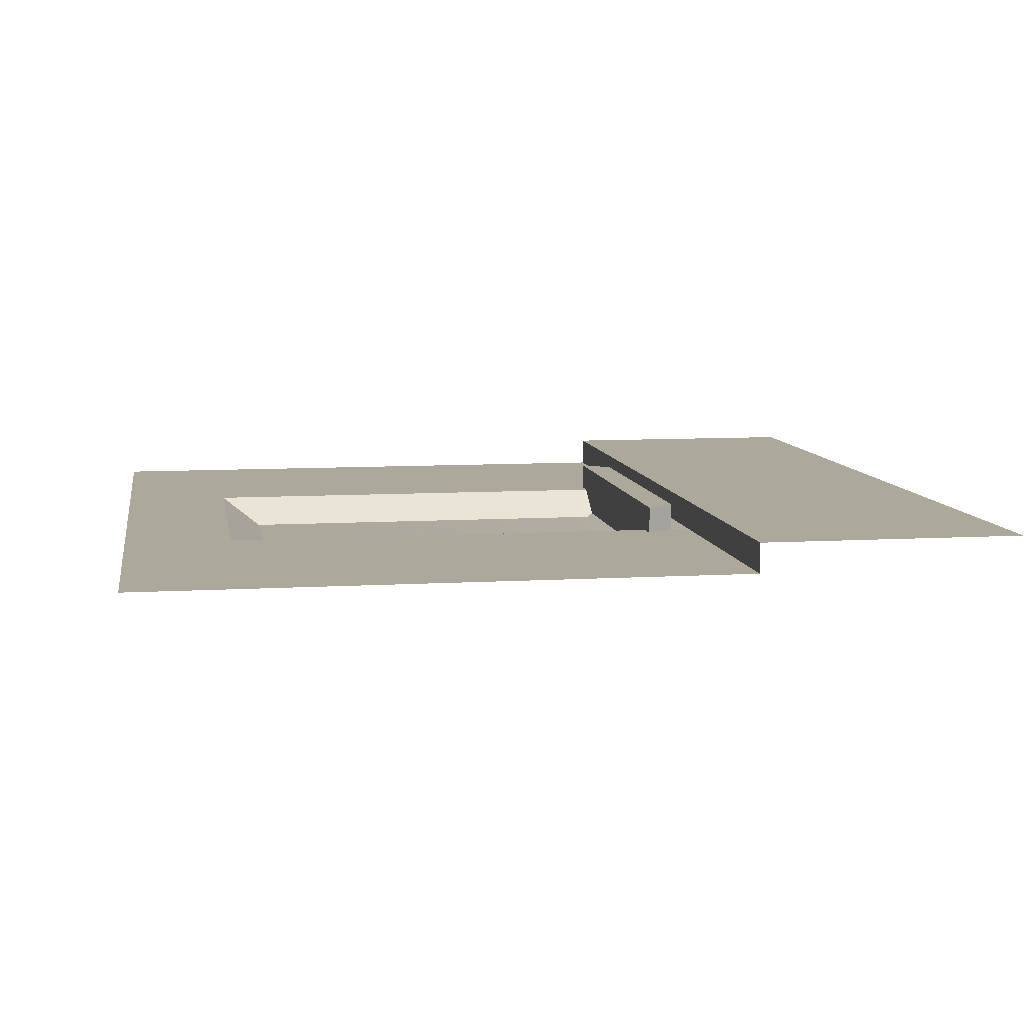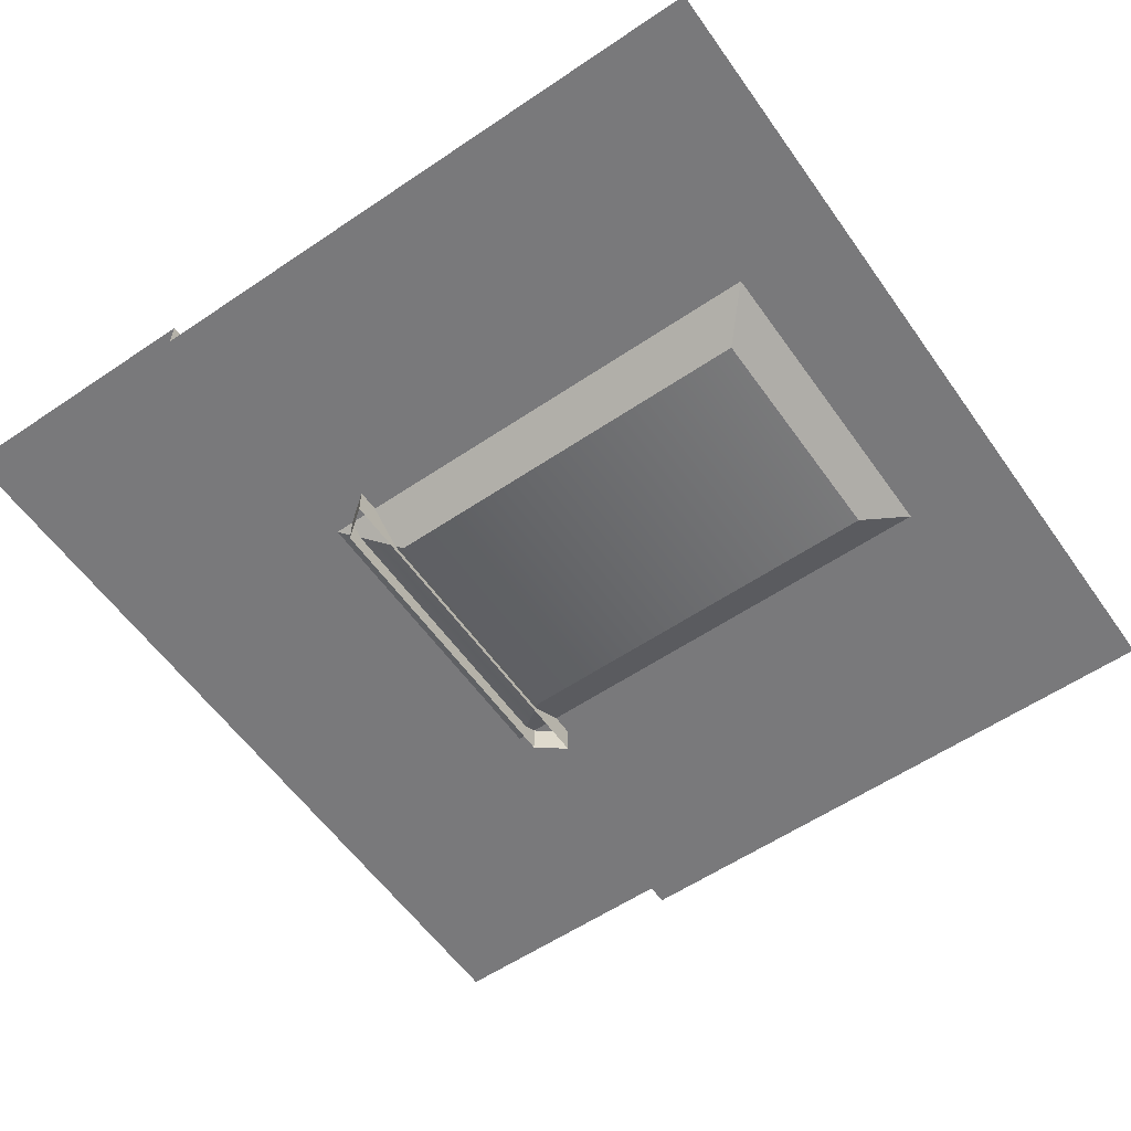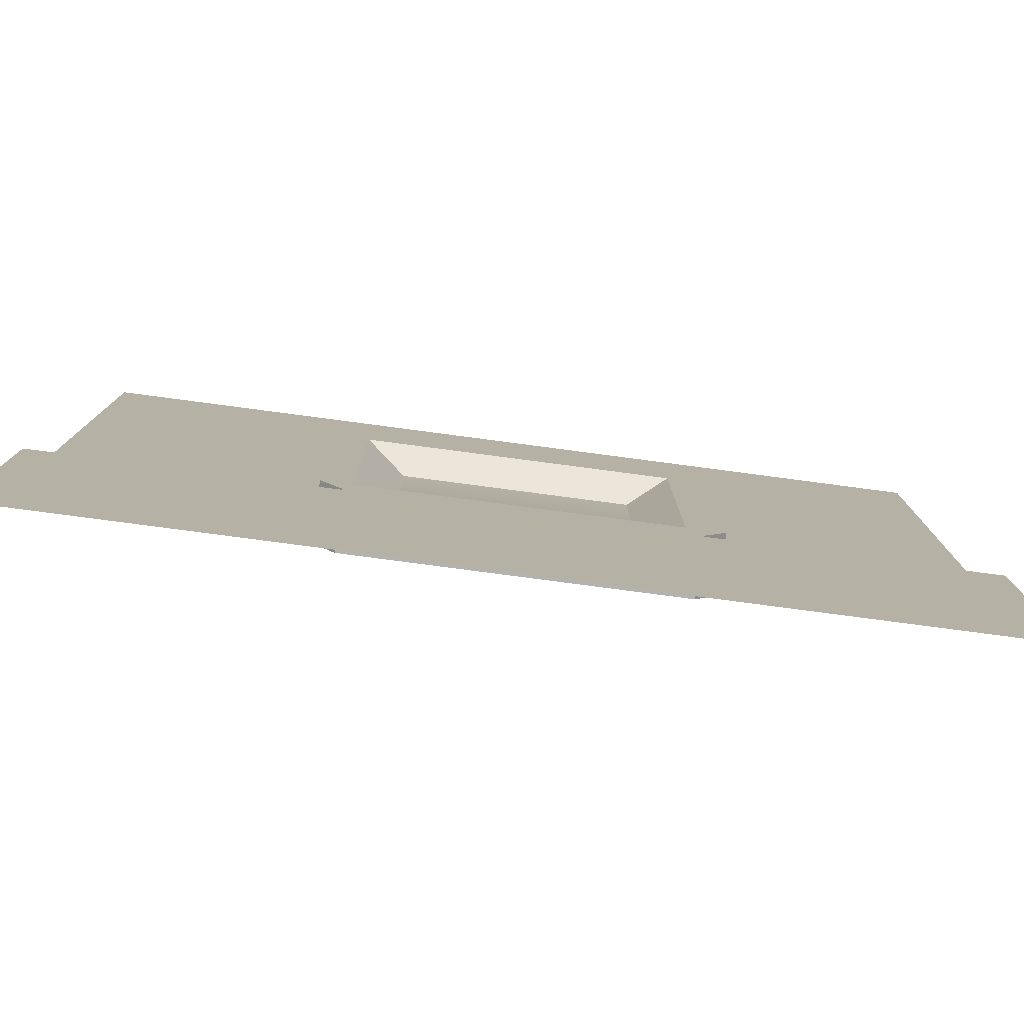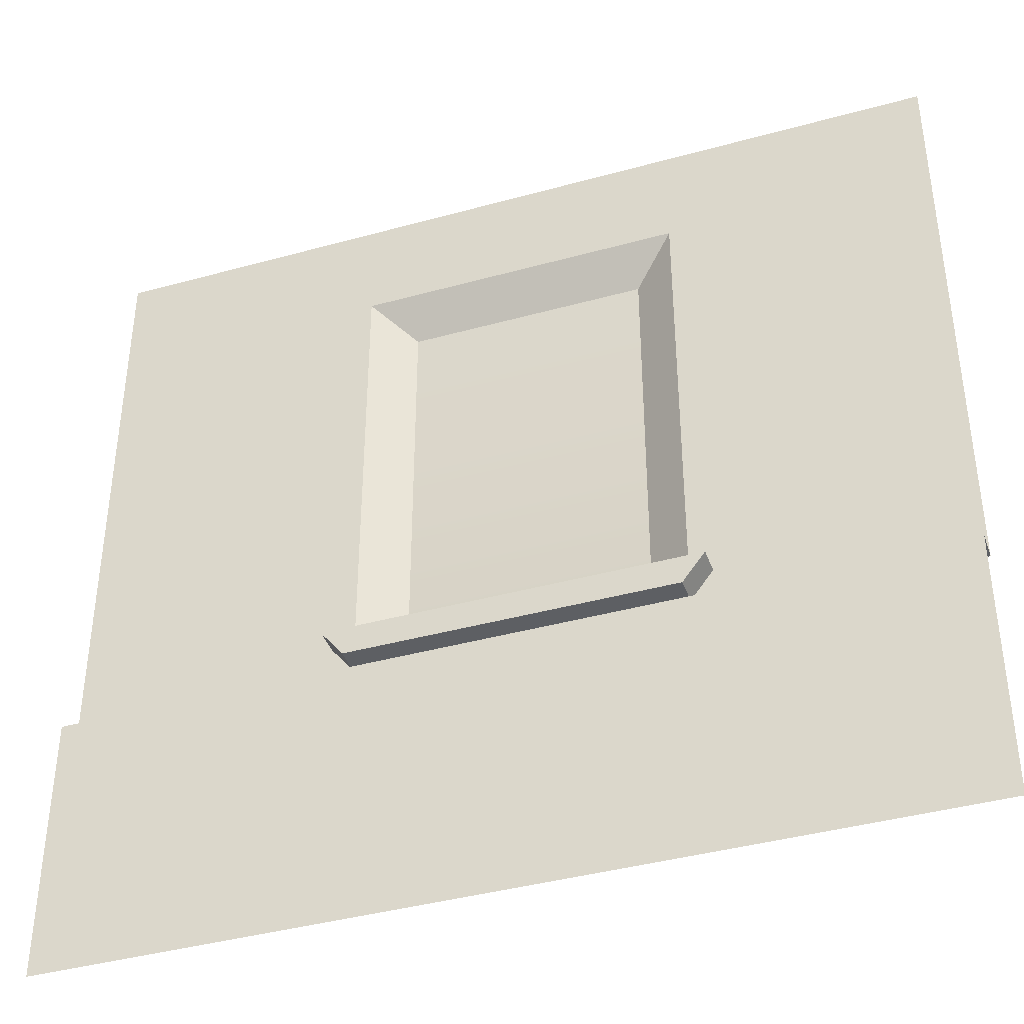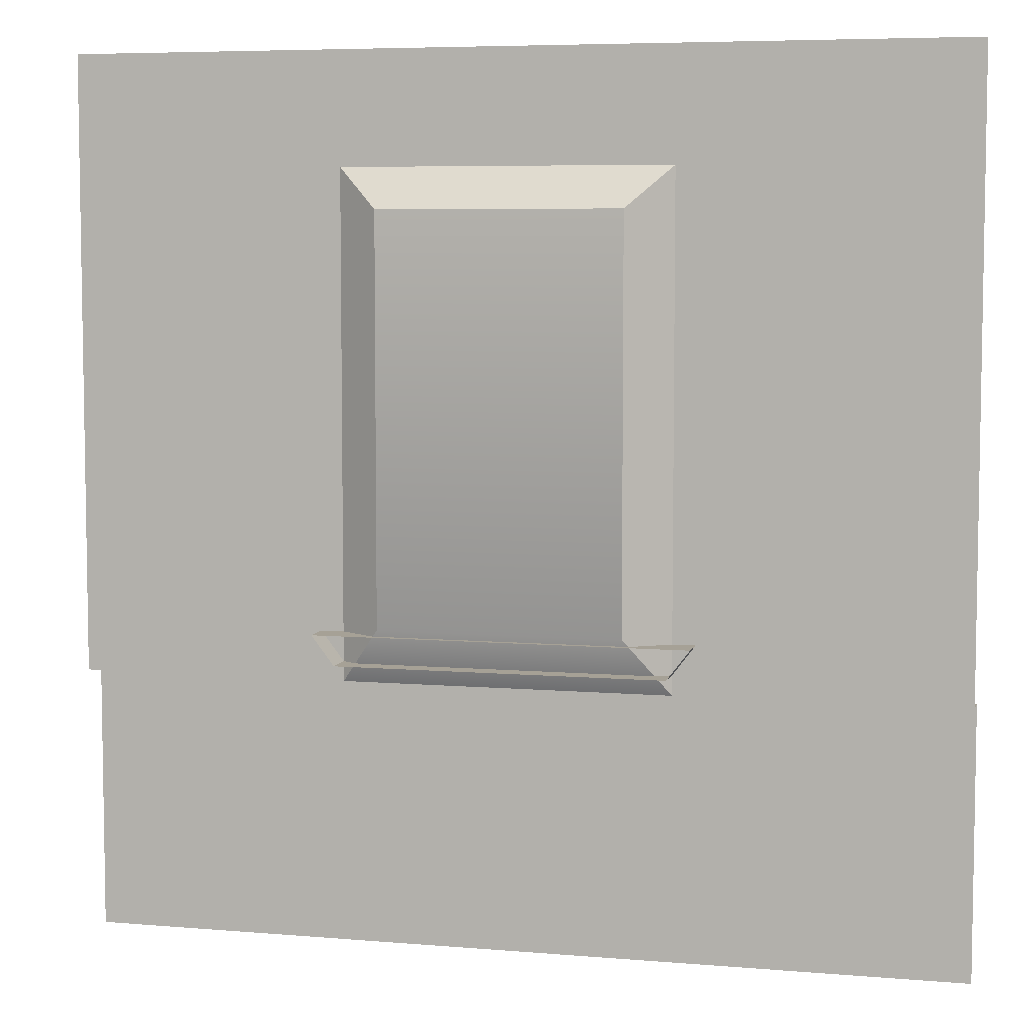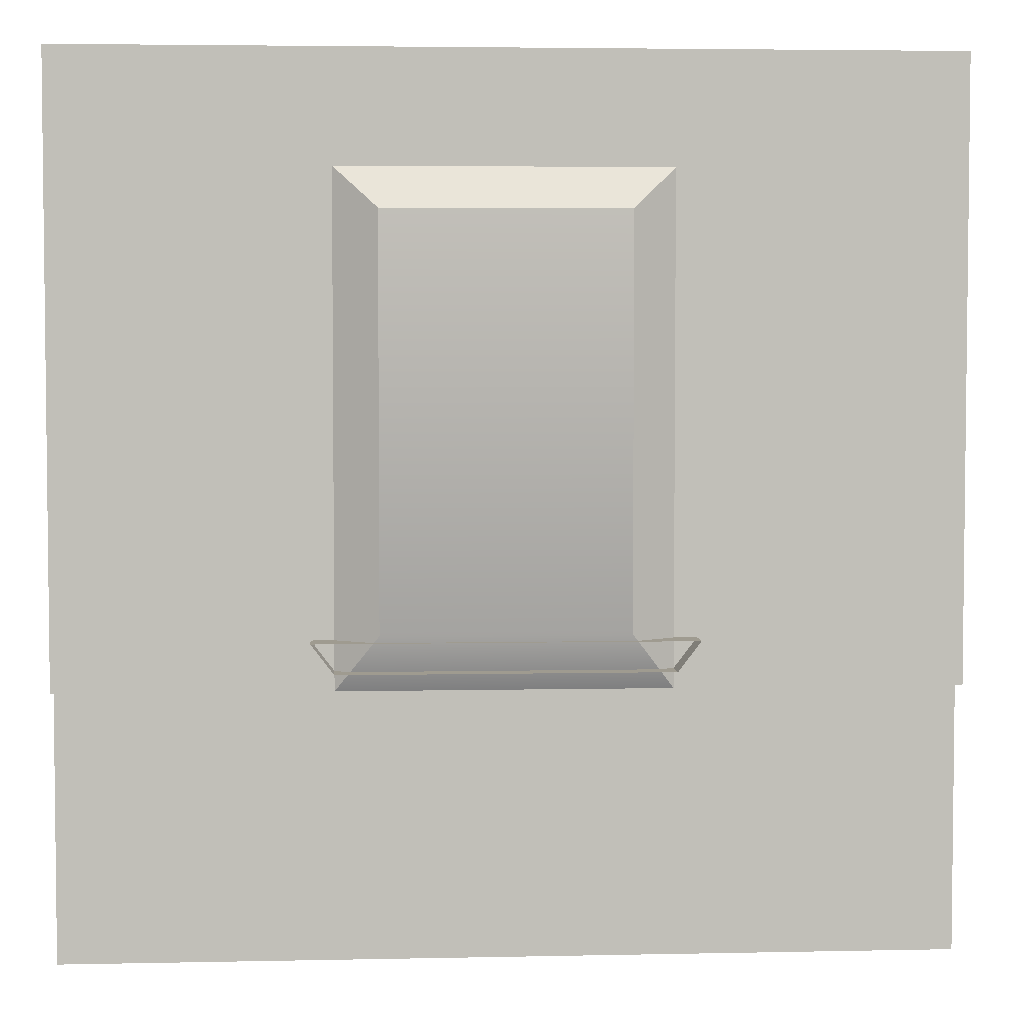
<metadata>
{"format":"obj","ext":"obj","renderer":"f3d","projection":"perspective","resolution":1024,"background":"white","views":[{"elev":8.5,"azim":-99.3,"up":"+Z"},{"elev":-57.9,"azim":125.0,"up":"+Z"},{"elev":-79.8,"azim":-7.5,"up":"+Y"},{"elev":-40.4,"azim":18.8,"up":"+Y"},{"elev":6.2,"azim":-165.7,"up":"+Y"},{"elev":4.1,"azim":176.0,"up":"+Y"}]}
</metadata>
<code>
g default
v 0.5 0.5193 0.5
v 0 0.5193 0.5
v 0.5 0.1719 0.5
v 0 0.1719 0.5
v 0.3467 0.1719 0.5
v 0.161 0.1719 0.5
v 0.161 0.4559 0.5
v 0.3467 0.4559 0.5
v 0.1855 0.4329 0.4842
v 0.3225 0.4329 0.4842
v 0.3225 0.2039 0.4842
v 0.1855 0.2039 0.4842
v 0.3467 0.1719 0.5173
v 0.5 0.01931 0.5173
v 0.5 0.1719 0.5173
v 0.161 0.1719 0.5173
v 0 0.01931 0.5173
v 0 0.1719 0.5173
v 0.1482 0.1999 0.5158
v 0.3596 0.1999 0.5158
v 0.161 0.1831 0.5158
v 0.3467 0.1831 0.5158
v 0.161 0.1831 0.4824
v 0.3467 0.1831 0.4824
v 0.1482 0.1999 0.4824
v 0.3596 0.1999 0.4824
g polySurface9
f 13 14 15
f 1 2 7 8
f 16 17 14 13
f 7 9 10 8
f 11 12 6 5
f 5 3 1 8
f 11 5 8 10
f 9 12 11 10
f 7 6 12 9
f 17 16 18
f 2 4 6 7
f 3 5 13 15
f 5 6 16 13
f 6 4 18 16
f 19 20 22 21
f 21 22 24 23
f 25 26 20 19
f 20 26 24 22
f 25 19 21 23

</code>
